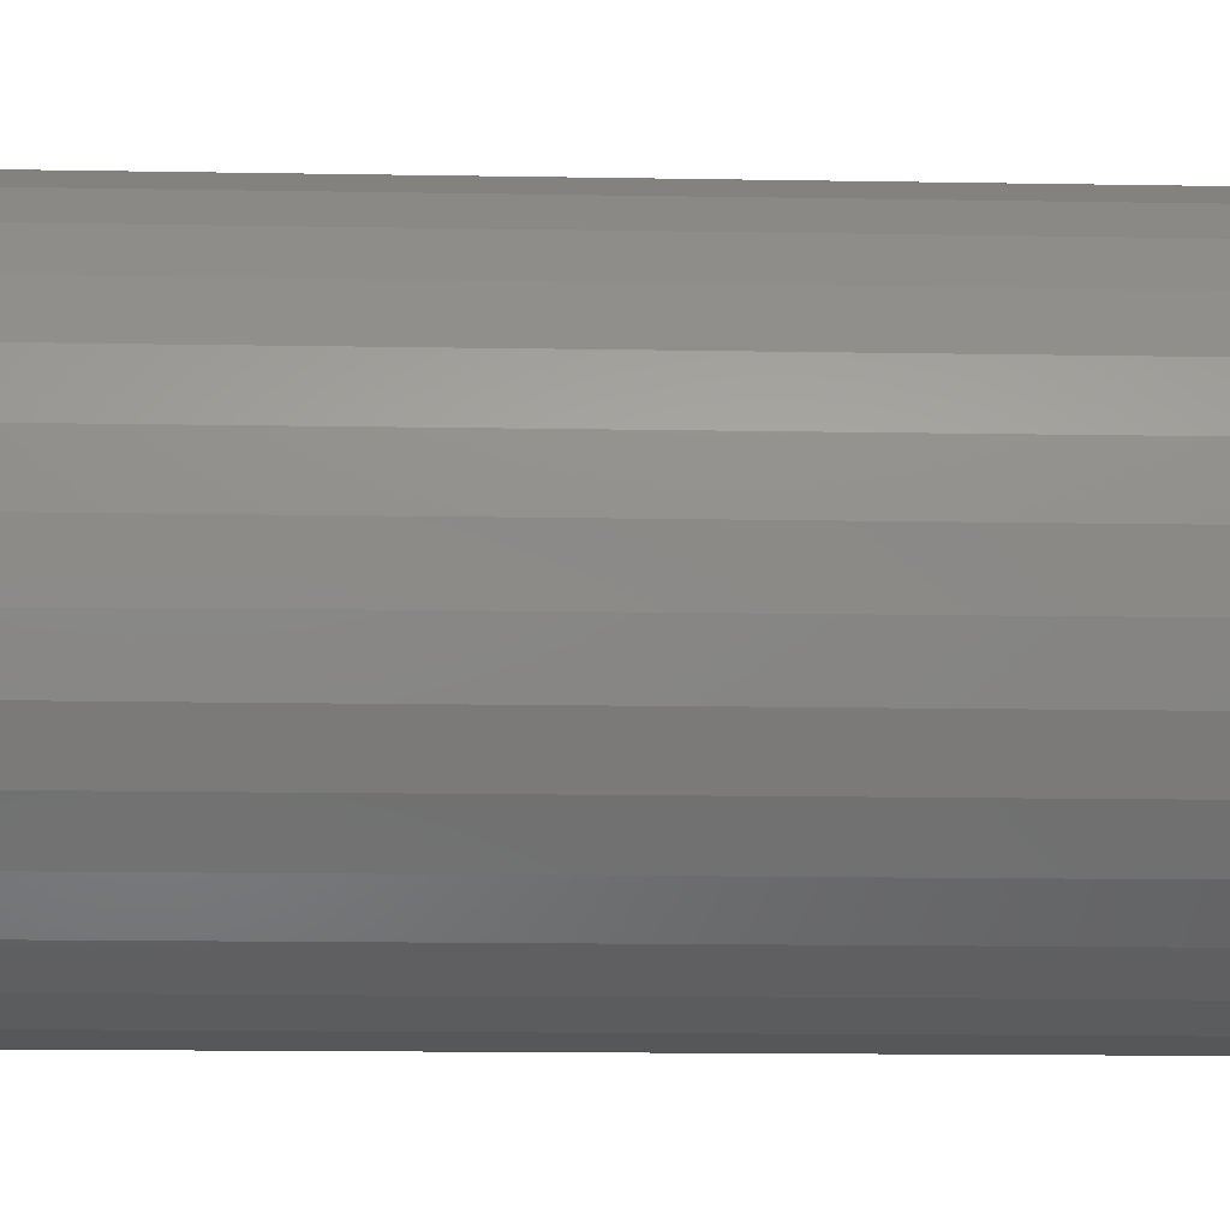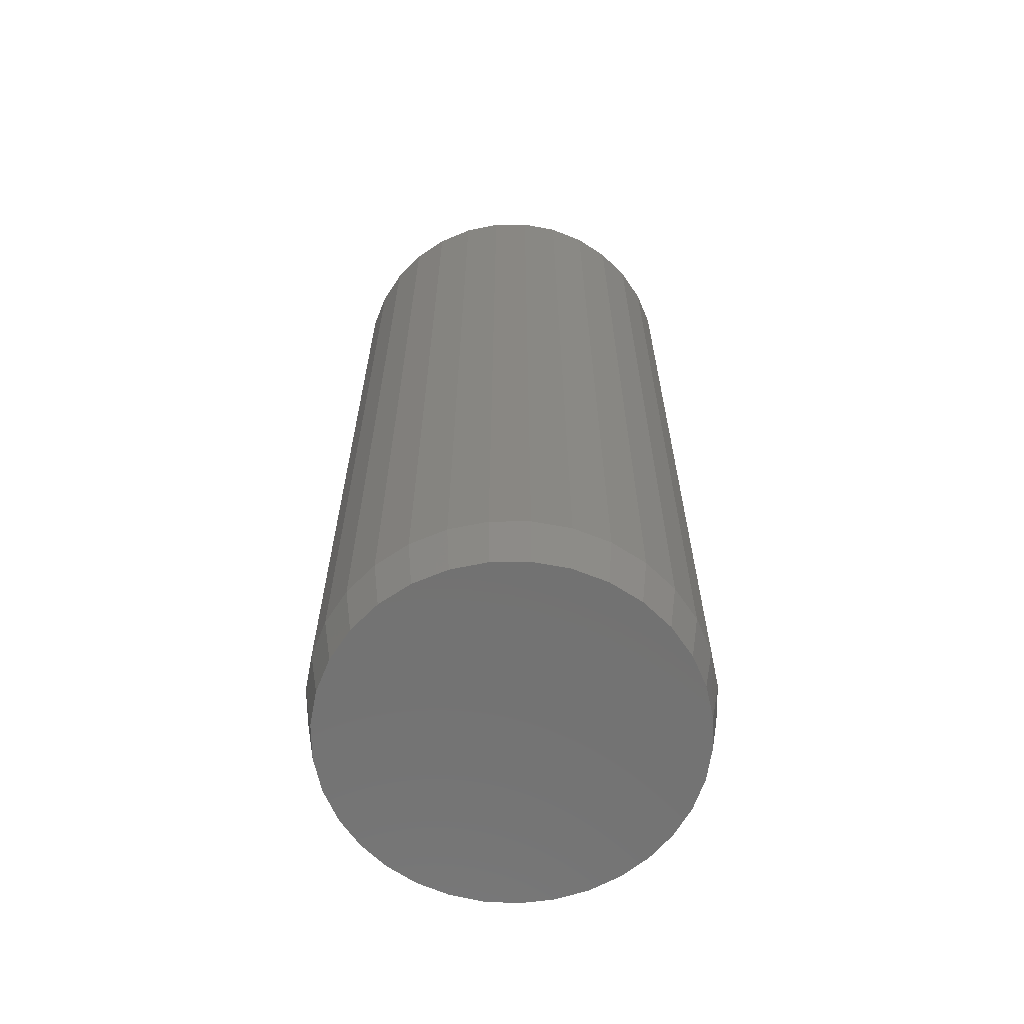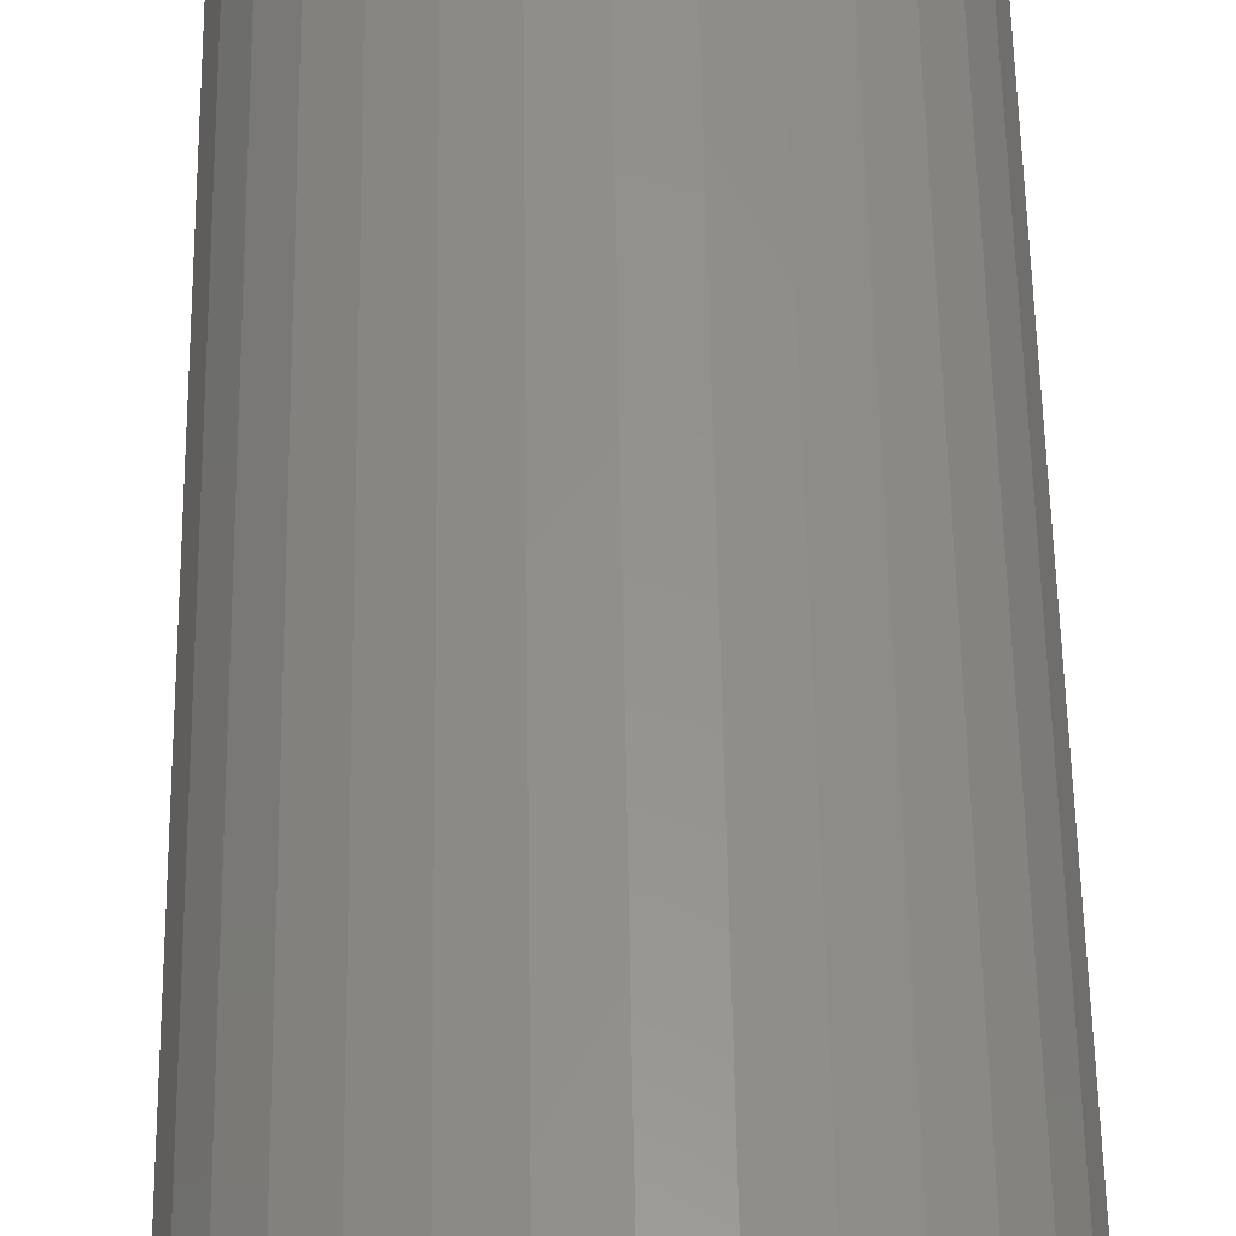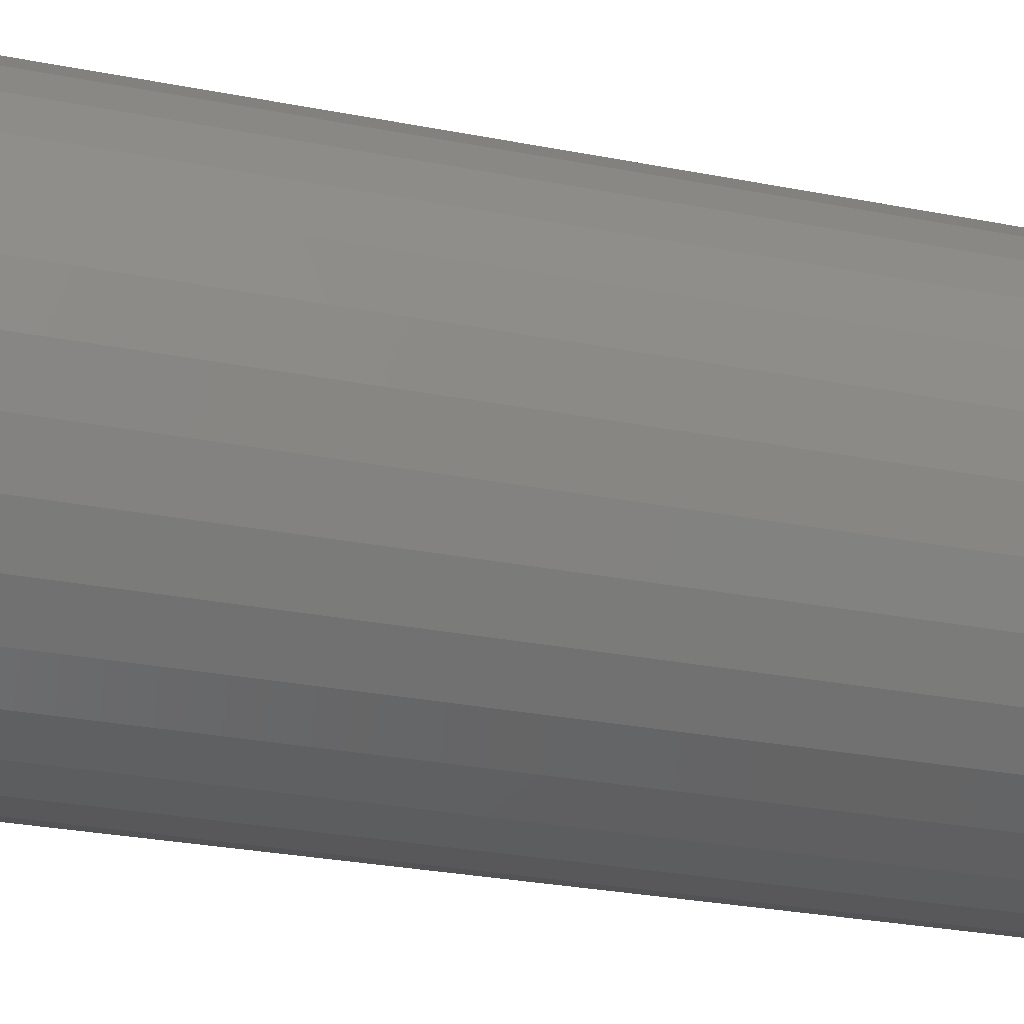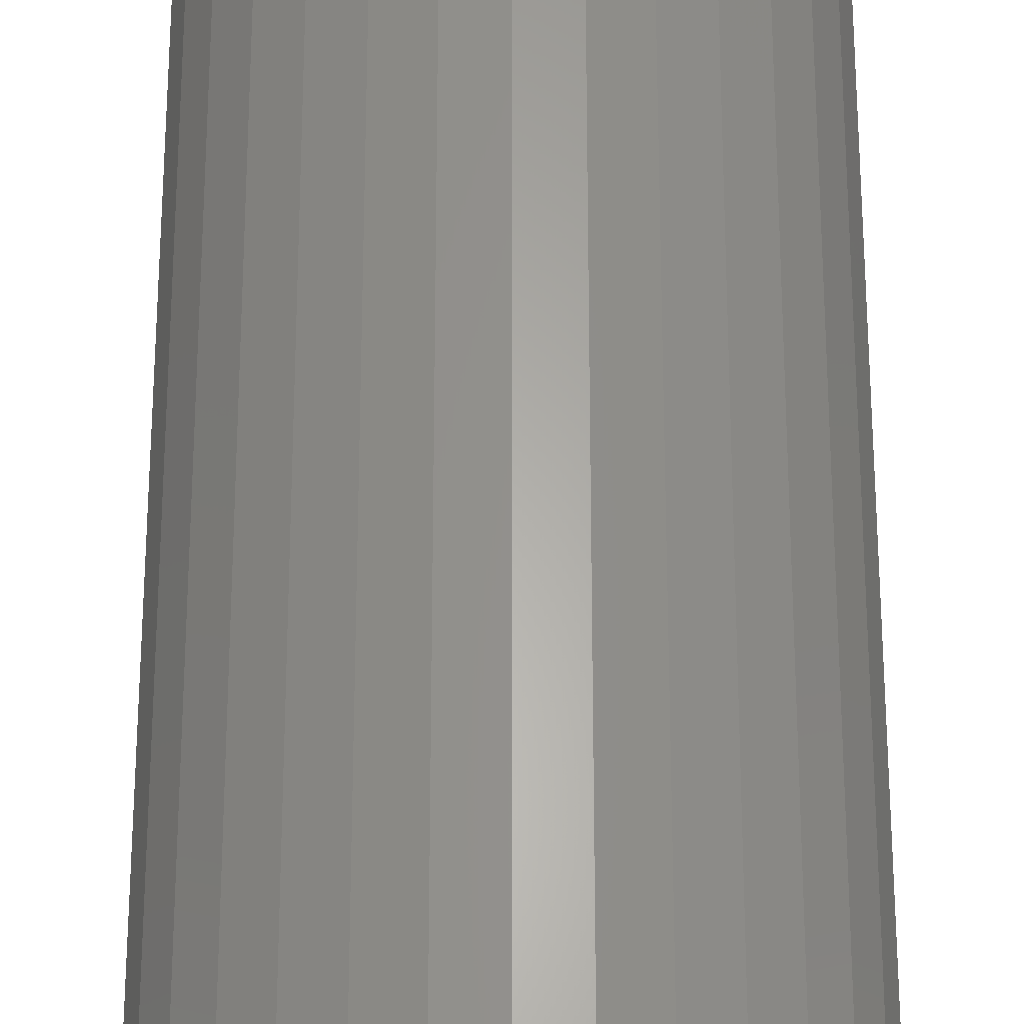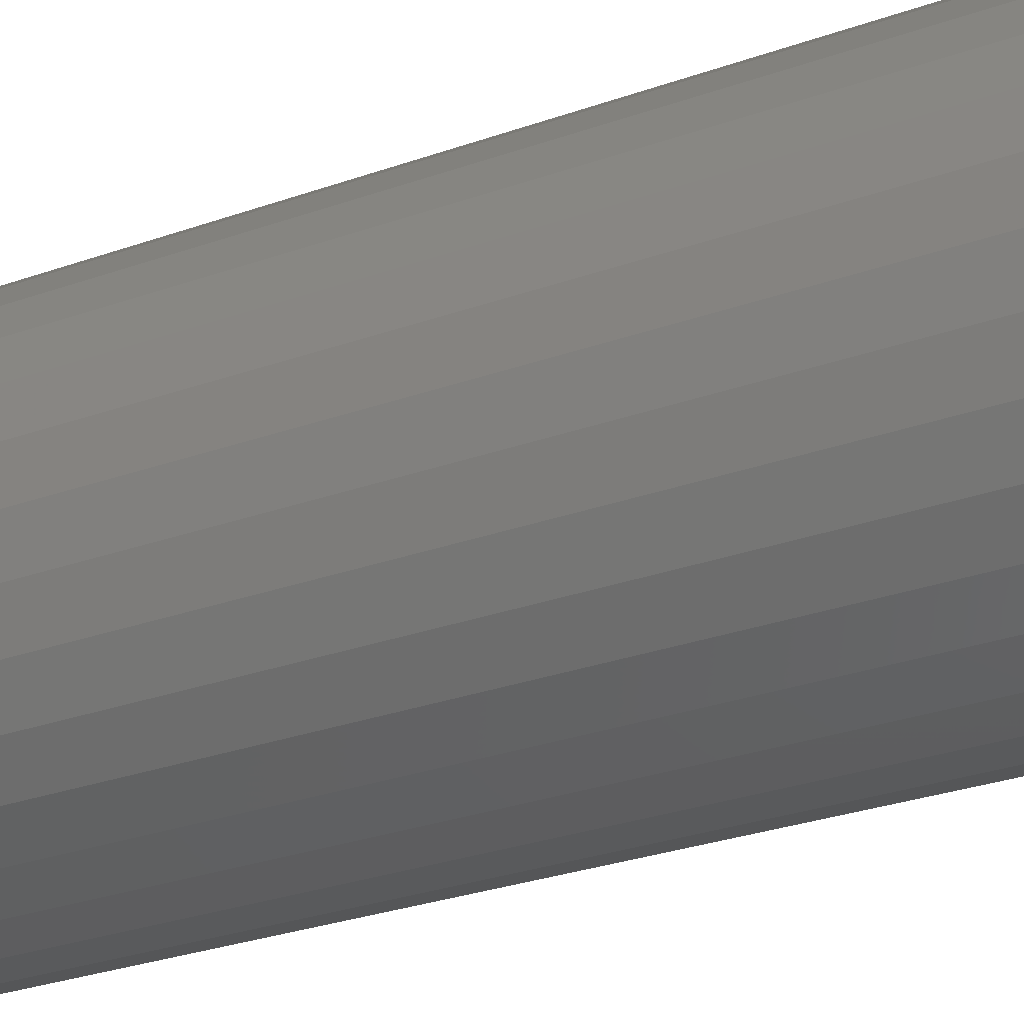
<metadata>
{"format":"stl","ext":"stl","renderer":"f3d","projection":"perspective","resolution":1024,"background":"white","views":[{"elev":-11.6,"azim":-92.7,"up":"+Z"},{"elev":-64.2,"azim":-151.3,"up":"+Y"},{"elev":55.9,"azim":179.1,"up":"+Z"},{"elev":-25.3,"azim":-108.2,"up":"+Z"},{"elev":62.6,"azim":-180.0,"up":"+Z"},{"elev":-28.2,"azim":-61.4,"up":"+Z"}]}
</metadata>
<code>
# stl→obj: 97 verts, 190 faces
v 0.02037 -0.75 0.1435
v -0.006229 -0.75 0.1435
v -0.03238 -0.75 0.1387
v 0.04652 -0.75 0.1387
v -0.05719 -0.75 0.129
v 0.07133 -0.75 0.129
v 0.06224 -0.75 -0.1332
v -0.02105 -0.75 -0.1414
v 0.0352 -0.75 -0.1414
v 0.007072 -0.75 -0.1442
v 0.09395 -0.75 0.115
v -0.0798 -0.75 0.115
v 0.1136 -0.75 0.09712
v -0.09946 -0.75 0.09712
v 0.1296 -0.75 0.07589
v -0.1155 -0.75 0.07589
v 0.1415 -0.75 0.05208
v -0.1274 -0.75 0.05208
v 0.1488 -0.75 0.02649
v -0.1346 -0.75 0.02649
v 0.1512 -0.75 -6.932e-17
v -0.1371 -0.75 -5.071e-07
v 0.1485 -0.75 -0.02812
v -0.1343 -0.75 -0.02812
v 0.1403 -0.75 -0.05517
v -0.1261 -0.75 -0.05517
v 0.1269 -0.75 -0.08009
v -0.1128 -0.75 -0.08009
v 0.109 -0.75 -0.1019
v -0.09486 -0.75 -0.1019
v 0.08716 -0.75 -0.1199
v -0.07302 -0.75 -0.1199
v -0.0481 -0.75 -0.1332
v 0.159 8.436e-18 -2.792e-17
v 0.159 -0.7031 -6.514e-17
v 0.1561 8.274e-18 -0.02965
v 0.1561 -0.7031 -0.02965
v 0.1475 7.794e-18 -0.05816
v 0.1475 -0.7031 -0.05816
v 0.1334 7.014e-18 -0.08443
v 0.1334 -0.7031 -0.08443
v 0.1145 5.965e-18 -0.1075
v 0.1145 -0.7031 -0.1075
v 0.0915 4.687e-18 -0.1264
v 0.0915 -0.7031 -0.1264
v 0.06523 3.228e-18 -0.1404
v 0.06523 -0.7031 -0.1404
v 0.03672 1.646e-18 -0.1491
v 0.03672 -0.7031 -0.1491
v 0.007072 -2.066e-33 -0.152
v 0.007072 -0.7031 -0.152
v -0.02258 -1.646e-18 -0.1491
v -0.02258 -0.7031 -0.1491
v -0.05109 -3.228e-18 -0.1404
v -0.05109 -0.7031 -0.1404
v -0.07736 -4.687e-18 -0.1264
v -0.07736 -0.7031 -0.1264
v -0.1004 -5.965e-18 -0.1075
v -0.1004 -0.7031 -0.1075
v -0.1193 -7.014e-18 -0.08443
v -0.1193 -0.7031 -0.08443
v -0.1333 -7.794e-18 -0.05816
v -0.1333 -0.7031 -0.05816
v -0.142 -8.274e-18 -0.02965
v -0.142 -0.7031 -0.02965
v -0.1449 -8.436e-18 9.305e-18
v -0.1449 -0.7031 9.305e-18
v -0.142 -8.274e-18 0.02965
v -0.142 -0.7031 0.02965
v -0.1333 -7.794e-18 0.05816
v -0.1333 -0.7031 0.05816
v -0.1193 -7.014e-18 0.08443
v -0.1193 -0.7031 0.08443
v -0.1004 -5.965e-18 0.1075
v -0.1004 -0.7031 0.1075
v -0.07736 -4.687e-18 0.1264
v -0.07736 -0.7031 0.1264
v -0.05109 -3.228e-18 0.1404
v -0.05109 -0.7031 0.1404
v -0.02258 -1.646e-18 0.1491
v -0.02258 -0.7031 0.1491
v 0.007072 1.033e-33 0.152
v 0.007072 -0.7031 0.152
v 0.03672 1.646e-18 0.1491
v 0.03672 -0.7031 0.1491
v 0.06523 3.228e-18 0.1404
v 0.06523 -0.7031 0.1404
v 0.0915 4.687e-18 0.1264
v 0.0915 -0.7031 0.1264
v 0.1145 5.965e-18 0.1075
v 0.1145 -0.7031 0.1075
v 0.1334 7.014e-18 0.08443
v 0.1334 -0.7031 0.08443
v 0.1475 7.794e-18 0.05816
v 0.1475 -0.7031 0.05816
v 0.1561 8.274e-18 0.02965
v 0.1561 -0.7031 0.02965
f 1 2 3
f 1 3 4
f 4 3 5
f 4 5 6
f 7 8 9
f 9 8 10
f 6 5 11
f 11 5 12
f 11 12 13
f 13 12 14
f 13 14 15
f 15 14 16
f 15 16 17
f 17 16 18
f 17 18 19
f 19 18 20
f 19 20 21
f 21 20 22
f 21 22 23
f 23 22 24
f 23 24 25
f 25 24 26
f 25 26 27
f 27 26 28
f 27 28 29
f 29 28 30
f 29 30 31
f 31 30 32
f 31 32 7
f 7 32 33
f 7 33 8
f 34 35 36
f 36 35 37
f 36 37 38
f 38 37 39
f 38 39 40
f 40 39 41
f 40 41 42
f 42 41 43
f 42 43 44
f 44 43 45
f 44 45 46
f 46 45 47
f 46 47 48
f 48 47 49
f 48 49 50
f 50 49 51
f 50 51 52
f 52 51 53
f 52 53 54
f 54 53 55
f 54 55 56
f 56 55 57
f 56 57 58
f 58 57 59
f 58 59 60
f 60 59 61
f 60 61 62
f 62 61 63
f 62 63 64
f 64 63 65
f 64 65 66
f 66 65 67
f 66 67 68
f 68 67 69
f 68 69 70
f 70 69 71
f 70 71 72
f 72 71 73
f 72 73 74
f 74 73 75
f 74 75 76
f 76 75 77
f 76 77 78
f 78 77 79
f 78 79 80
f 80 79 81
f 80 81 82
f 82 81 83
f 82 83 84
f 84 83 85
f 84 85 86
f 86 85 87
f 86 87 88
f 88 87 89
f 88 89 90
f 90 89 91
f 90 91 92
f 92 91 93
f 92 93 94
f 94 93 95
f 94 95 96
f 96 95 97
f 96 97 34
f 34 97 35
f 51 8 53
f 53 8 33
f 53 33 55
f 55 33 32
f 55 32 57
f 57 32 30
f 57 30 59
f 59 30 28
f 59 28 61
f 61 28 26
f 61 26 63
f 63 26 24
f 63 24 65
f 65 24 22
f 65 22 67
f 8 51 10
f 10 51 49
f 10 49 9
f 9 49 47
f 9 47 7
f 7 47 45
f 7 45 31
f 31 45 43
f 31 43 29
f 29 43 41
f 29 41 27
f 27 41 39
f 27 39 25
f 25 39 37
f 25 37 23
f 23 37 35
f 23 35 21
f 97 95 17
f 95 93 15
f 17 95 15
f 93 91 13
f 15 93 13
f 91 89 11
f 13 91 11
f 89 87 6
f 11 89 6
f 87 85 4
f 6 87 4
f 85 83 1
f 4 85 1
f 83 81 2
f 1 83 2
f 81 79 3
f 2 81 3
f 79 77 5
f 3 79 5
f 77 75 12
f 5 77 12
f 75 73 14
f 12 75 14
f 73 71 16
f 14 73 16
f 71 69 18
f 16 71 18
f 18 69 20
f 20 69 67
f 20 67 22
f 17 19 97
f 97 19 21
f 97 21 35
f 82 84 80
f 78 80 84
f 86 78 84
f 48 52 46
f 50 52 48
f 52 54 46
f 46 54 56
f 46 56 44
f 44 56 58
f 44 58 42
f 42 58 60
f 42 60 40
f 40 60 62
f 40 62 38
f 38 62 64
f 38 64 36
f 36 64 66
f 36 66 34
f 34 66 68
f 34 68 96
f 96 68 70
f 96 70 94
f 94 70 72
f 94 72 92
f 92 72 74
f 92 74 90
f 90 74 76
f 90 76 88
f 88 76 78
f 88 78 86

</code>
